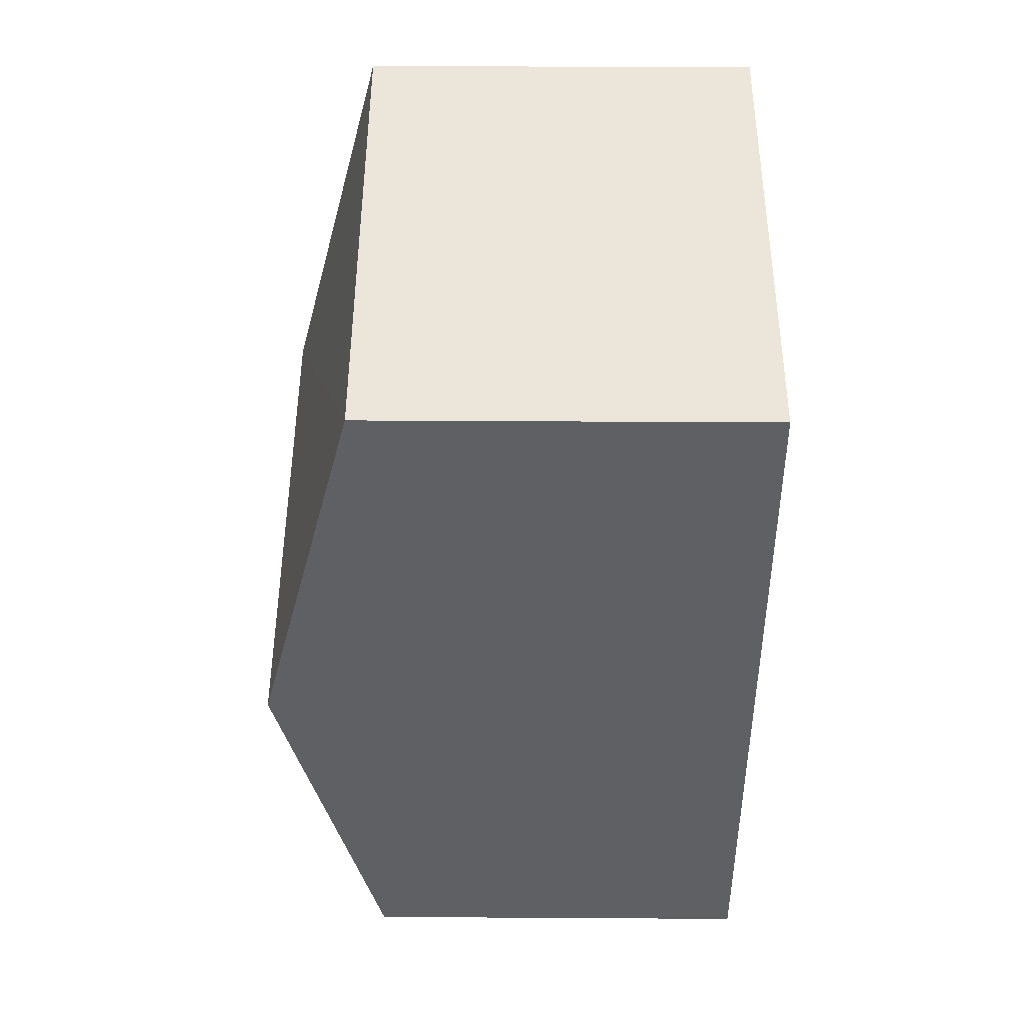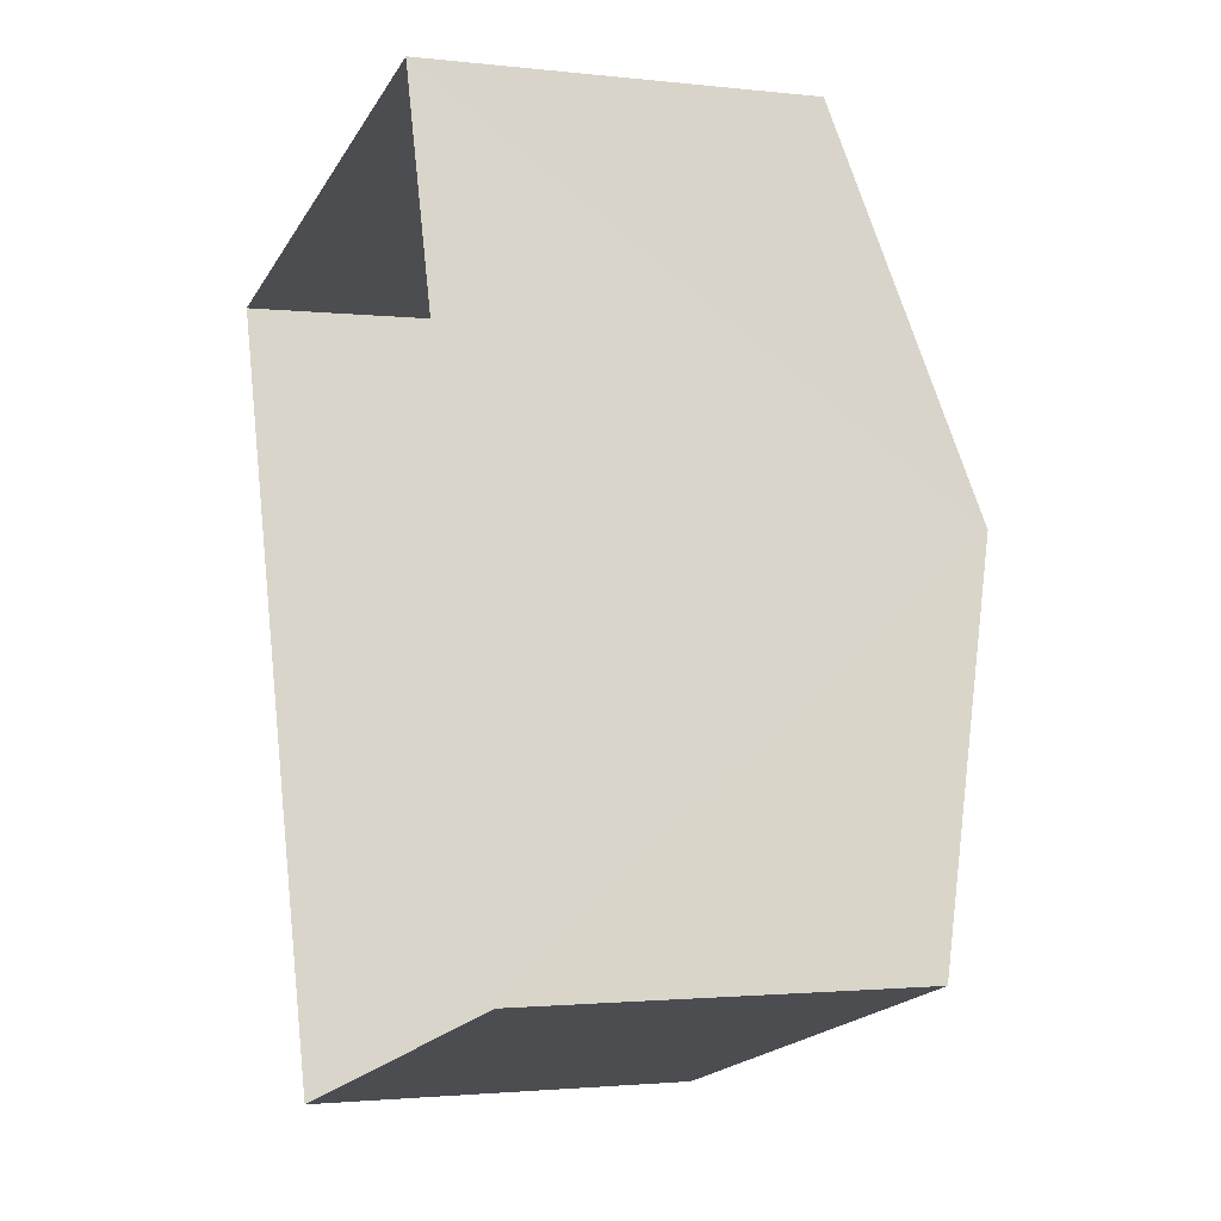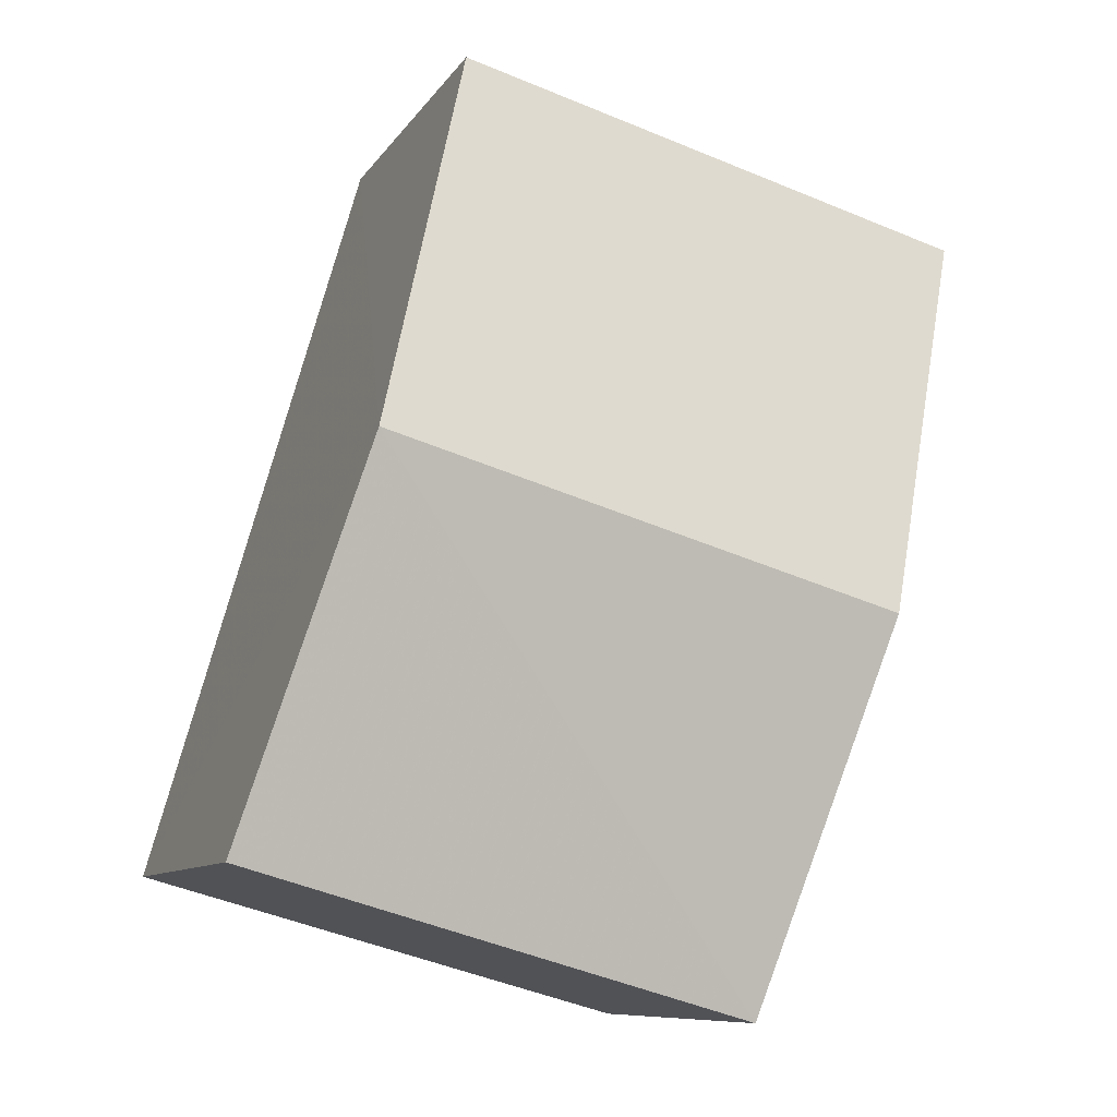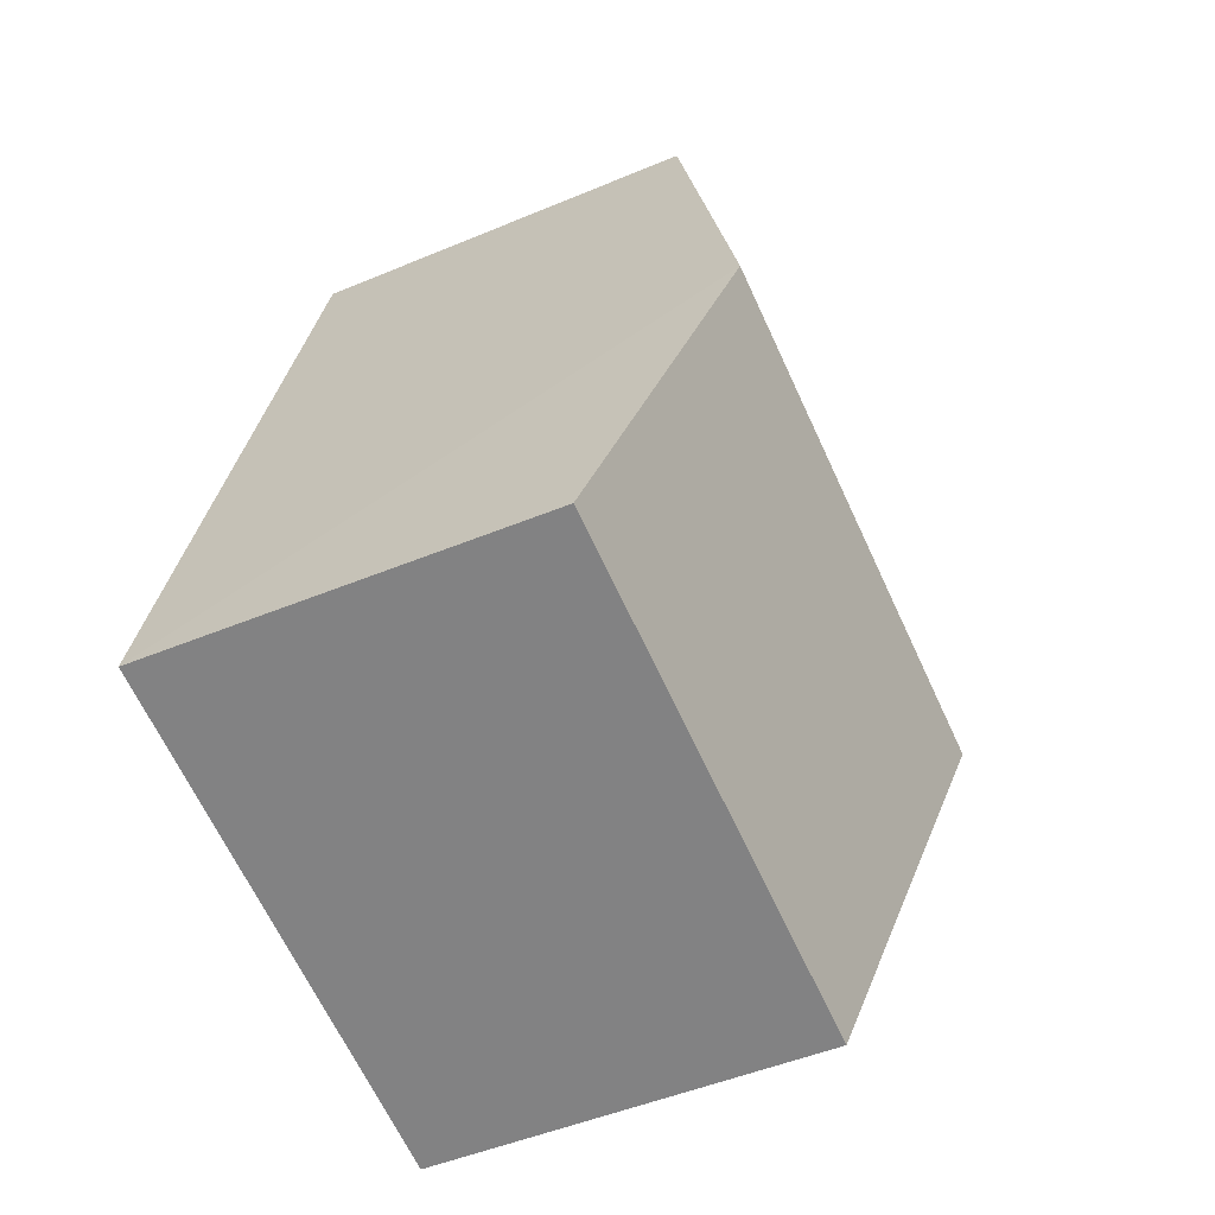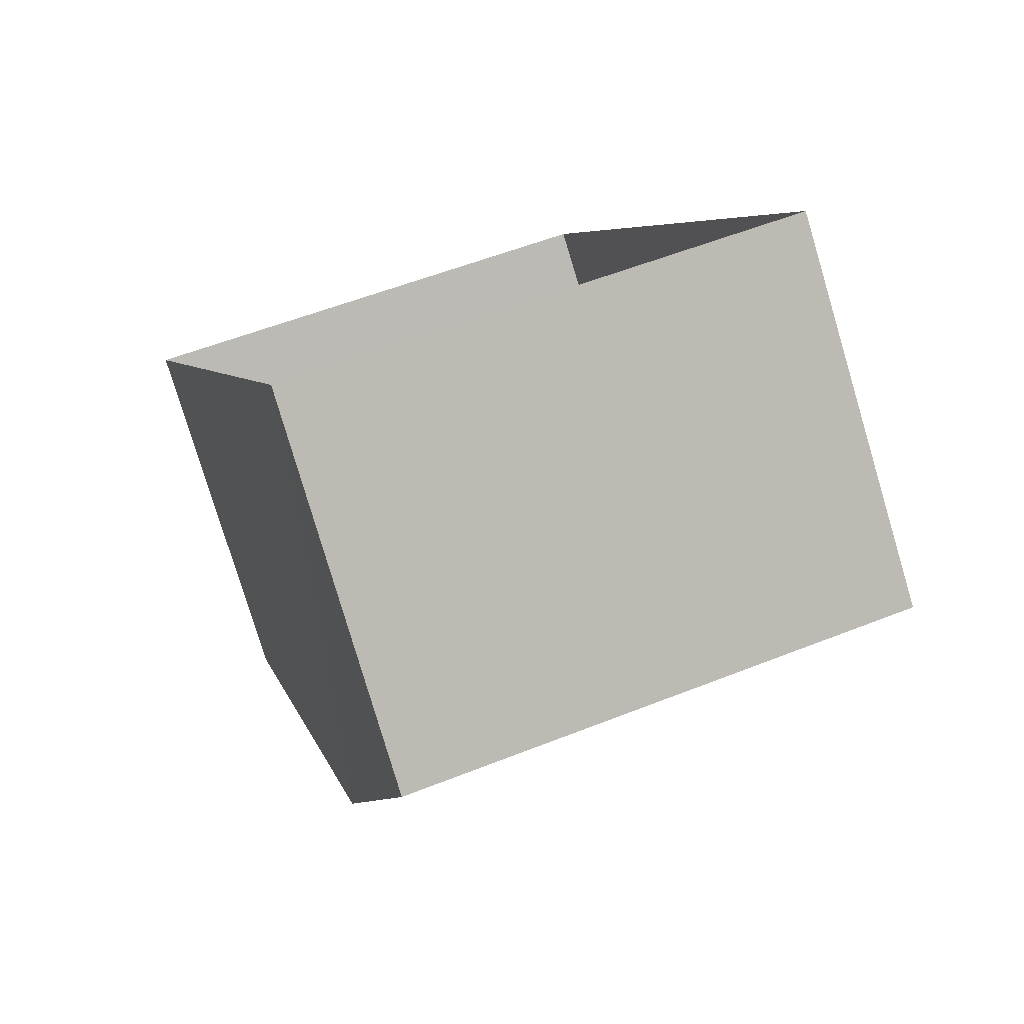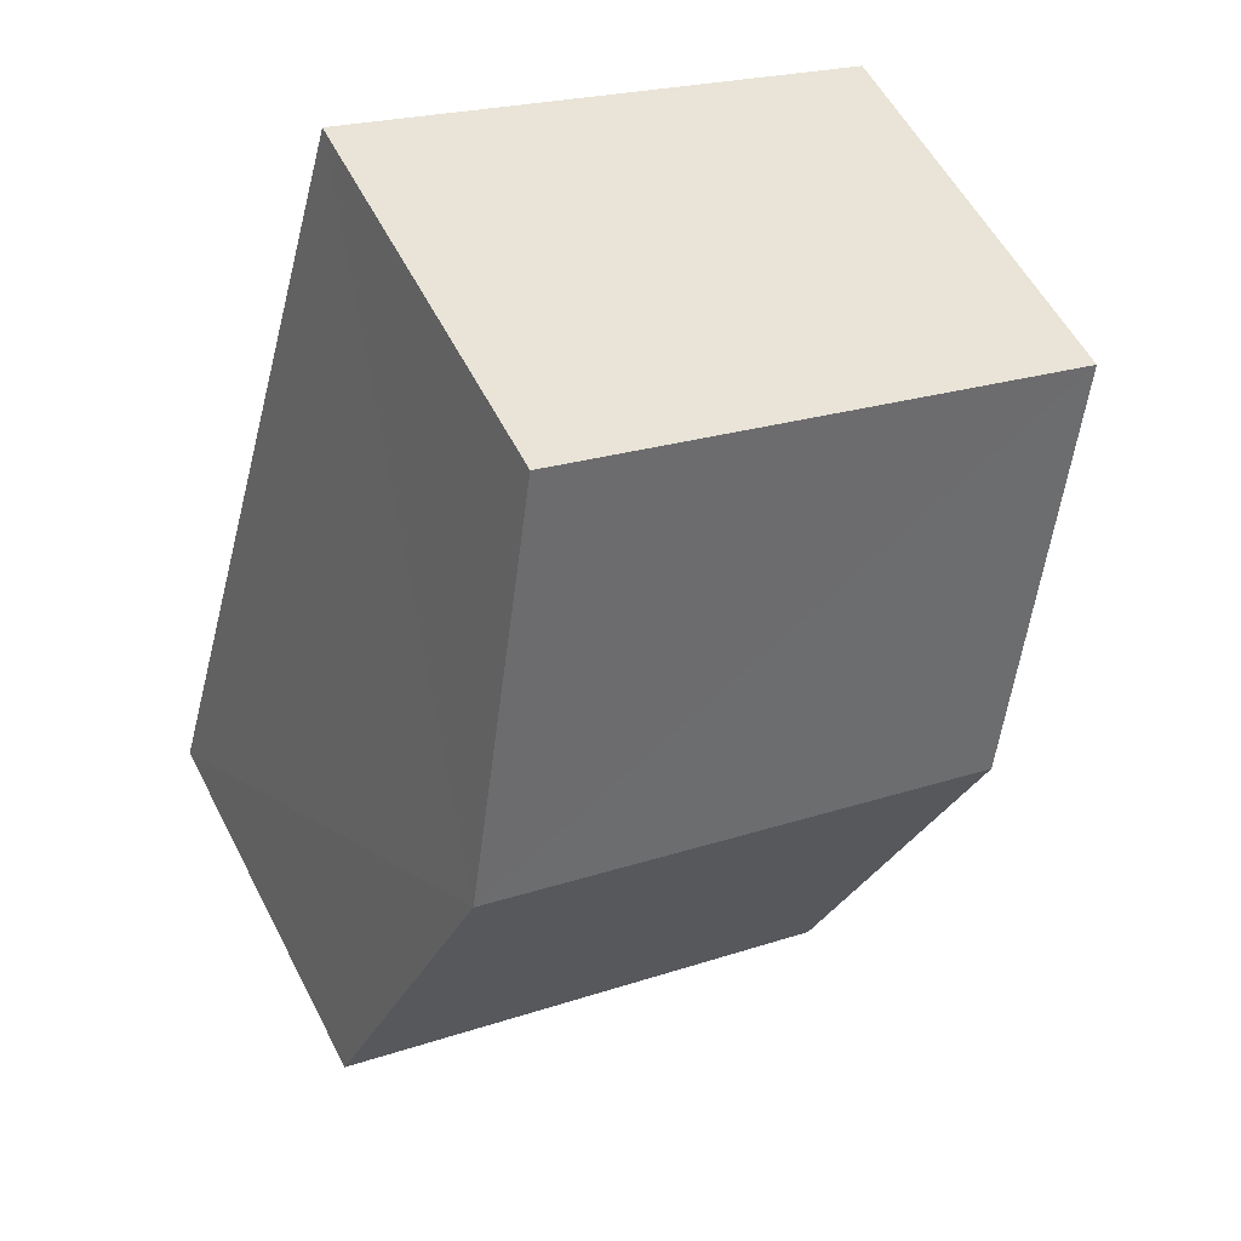
<metadata>
{"format":"obj","ext":"obj","renderer":"f3d","projection":"perspective","resolution":1024,"background":"white","views":[{"elev":31.3,"azim":90.3,"up":"+Y"},{"elev":-1.9,"azim":-112.8,"up":"+Y"},{"elev":-9.3,"azim":-19.5,"up":"+Y"},{"elev":-47.6,"azim":-64.4,"up":"+Y"},{"elev":-79.9,"azim":-163.4,"up":"+Y"},{"elev":54.3,"azim":-26.4,"up":"+Y"}]}
</metadata>
<code>
v -3.147e+05 3.939e+04 7.445
v -3.147e+05 3.939e+04 7.444
v -3.147e+05 3.939e+04 7.444
v -3.147e+05 3.939e+04 7.445
v -3.147e+05 3.939e+04 10.36
v -3.147e+05 3.939e+04 10.37
v -3.147e+05 3.939e+04 11.12
v -3.147e+05 3.939e+04 11.12
v -3.147e+05 3.939e+04 10.36
v -3.147e+05 3.939e+04 10.36
f 1 2 3
f 1 4 2
f 5 6 7
f 8 5 7
f 7 9 8
f 7 10 9
f 6 2 4
f 6 5 2
f 6 4 7
f 4 1 7
f 1 10 7
f 10 1 3
f 9 10 3
f 9 3 8
f 3 2 8
f 2 5 8

</code>
